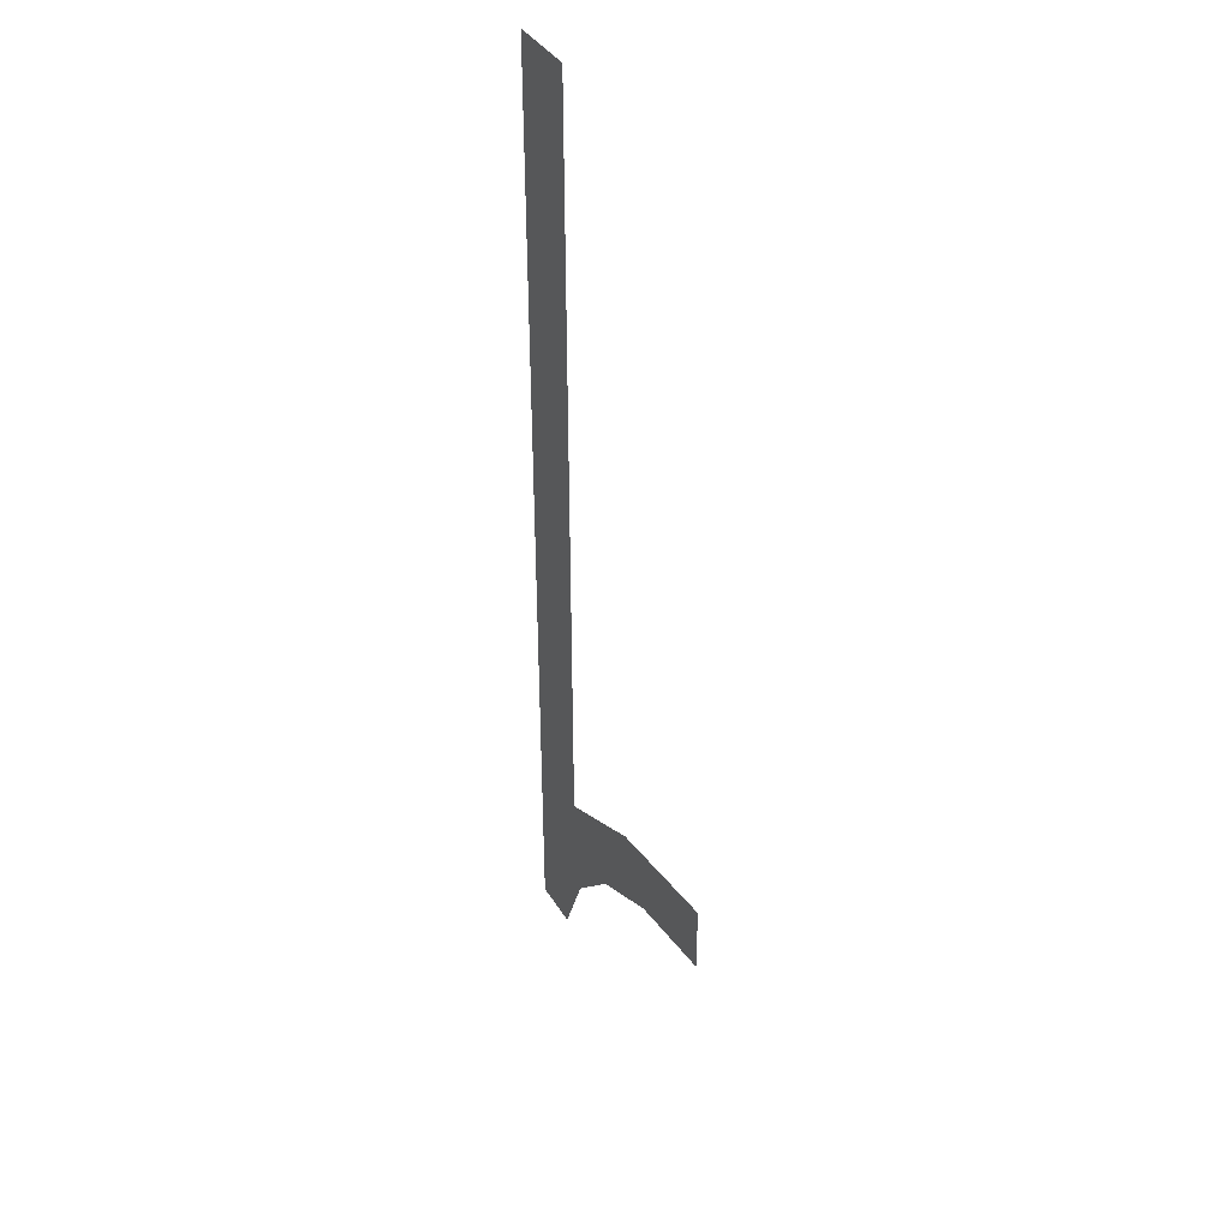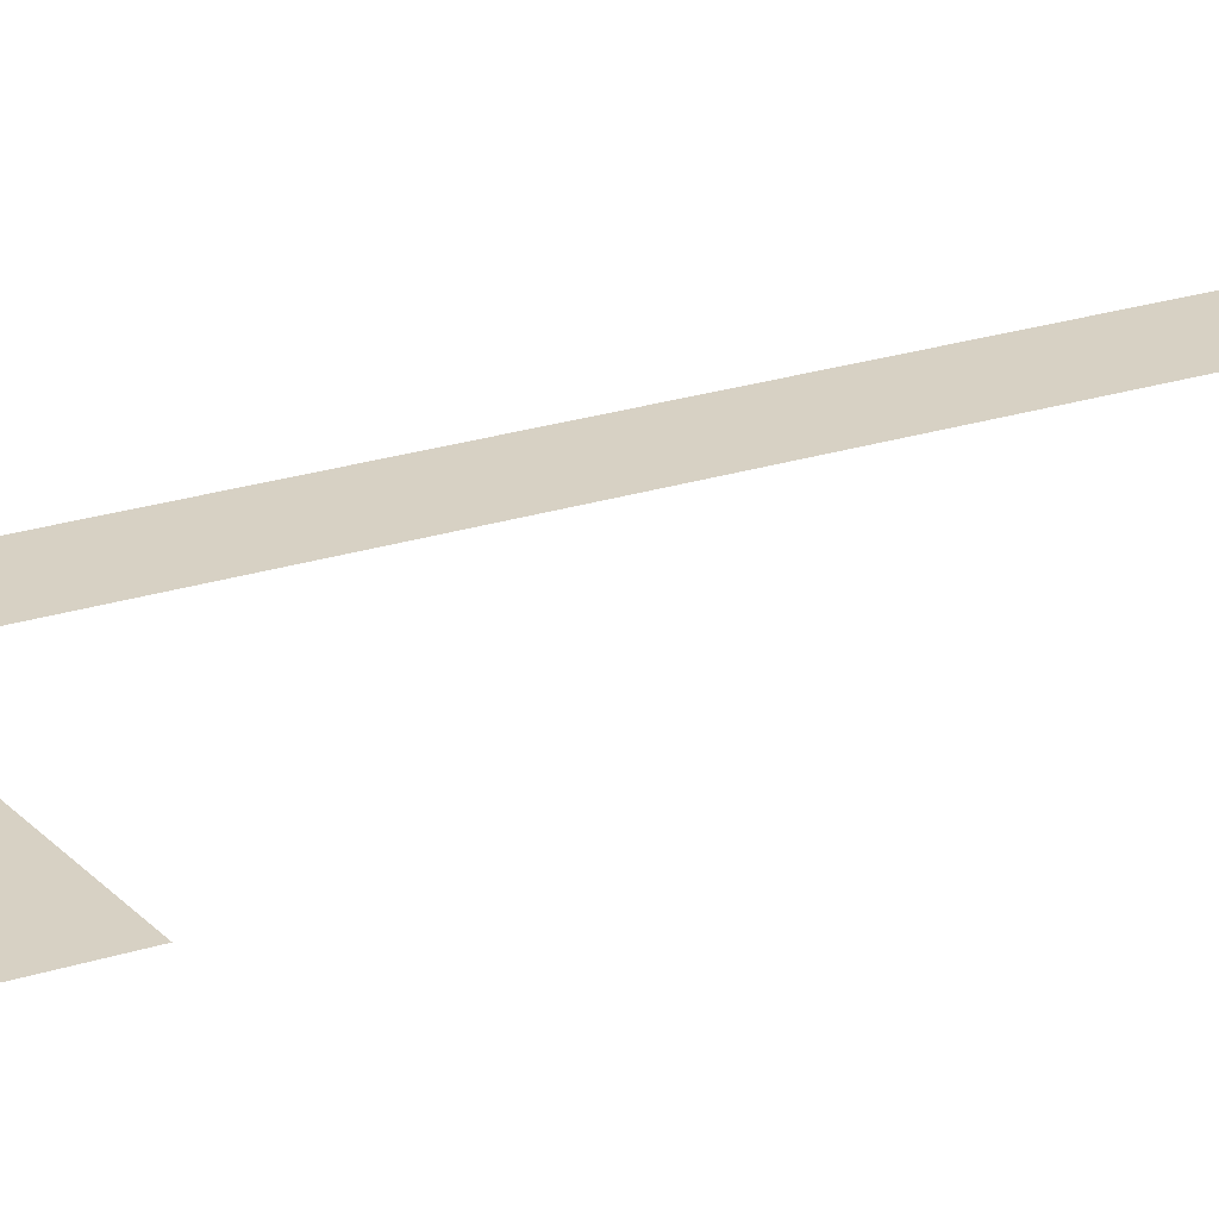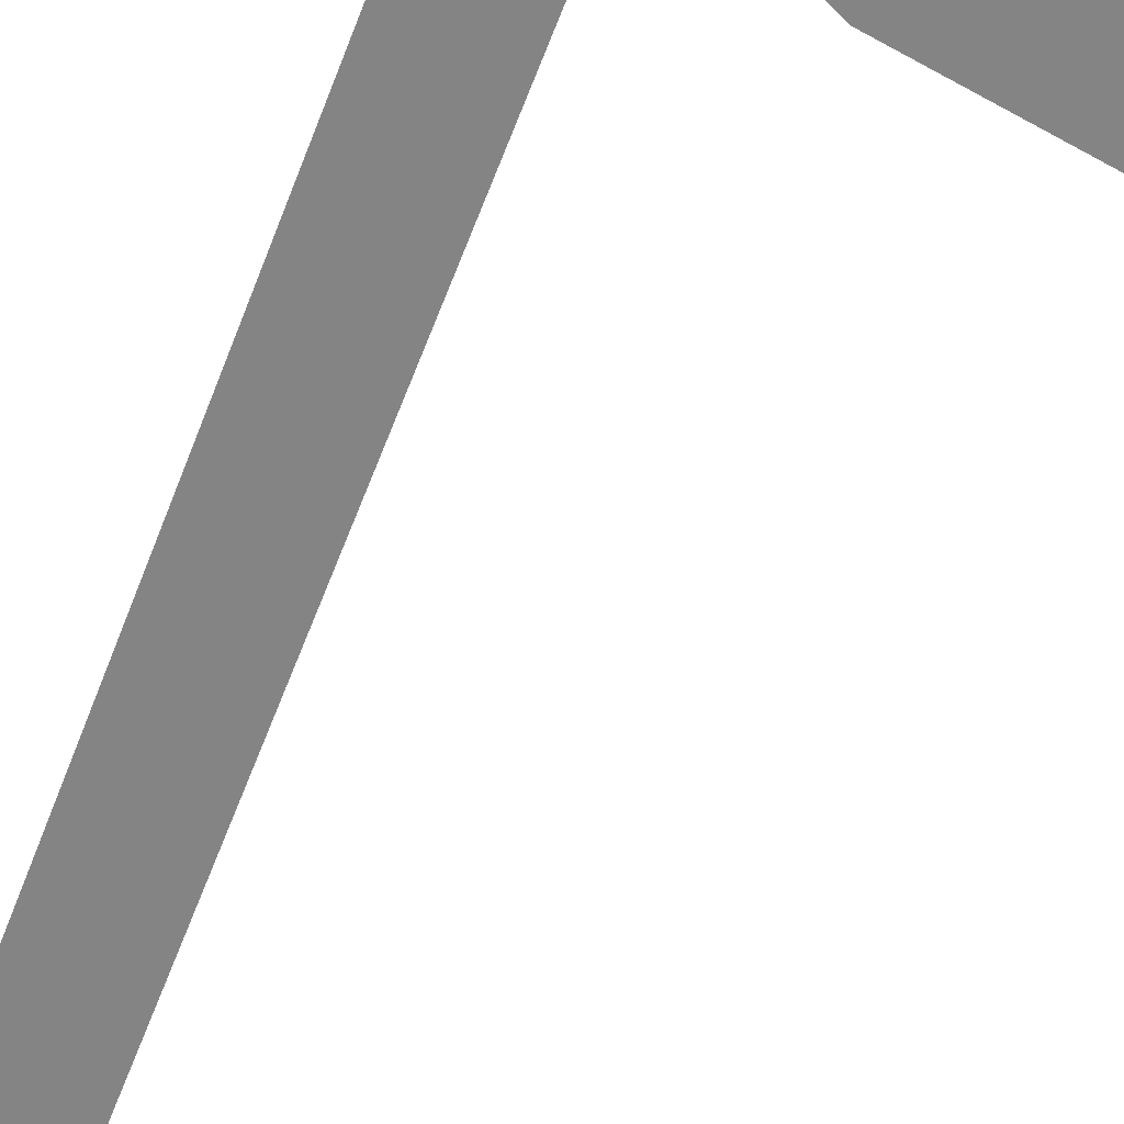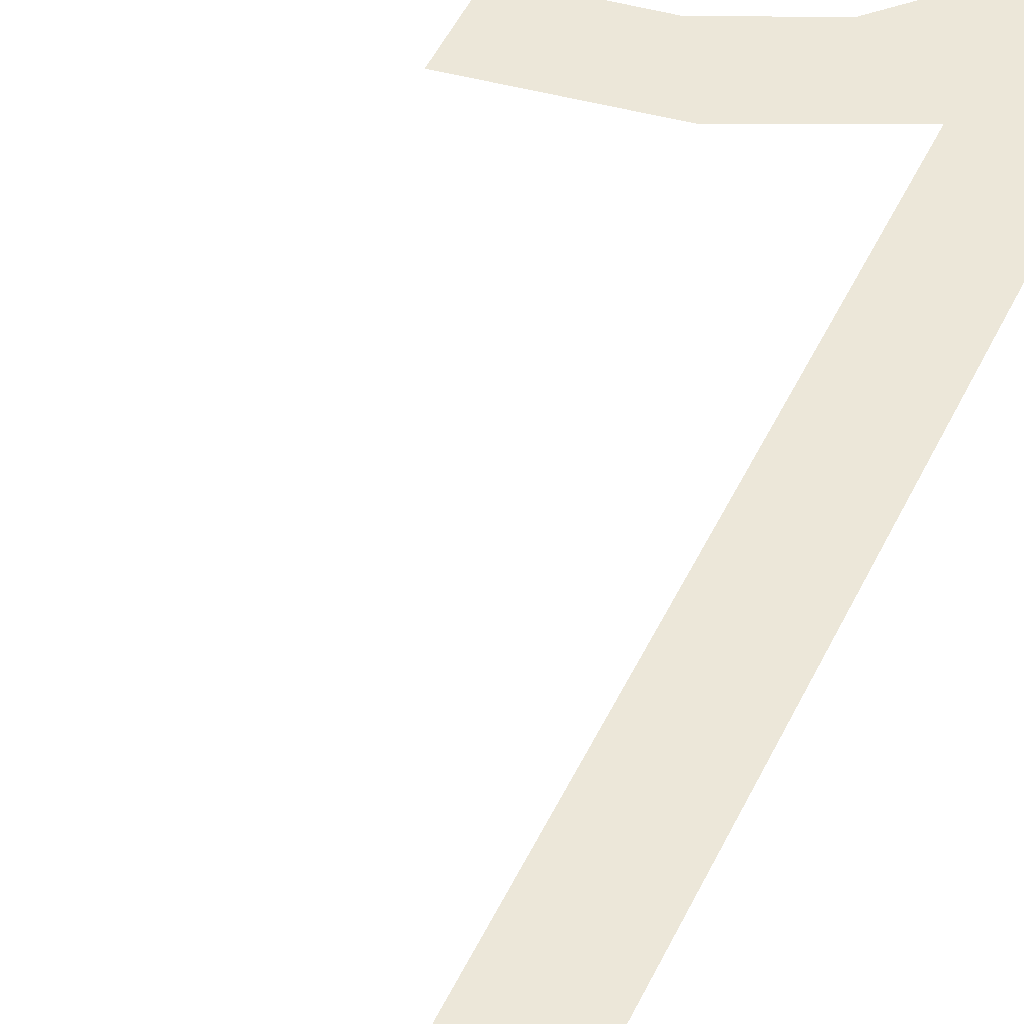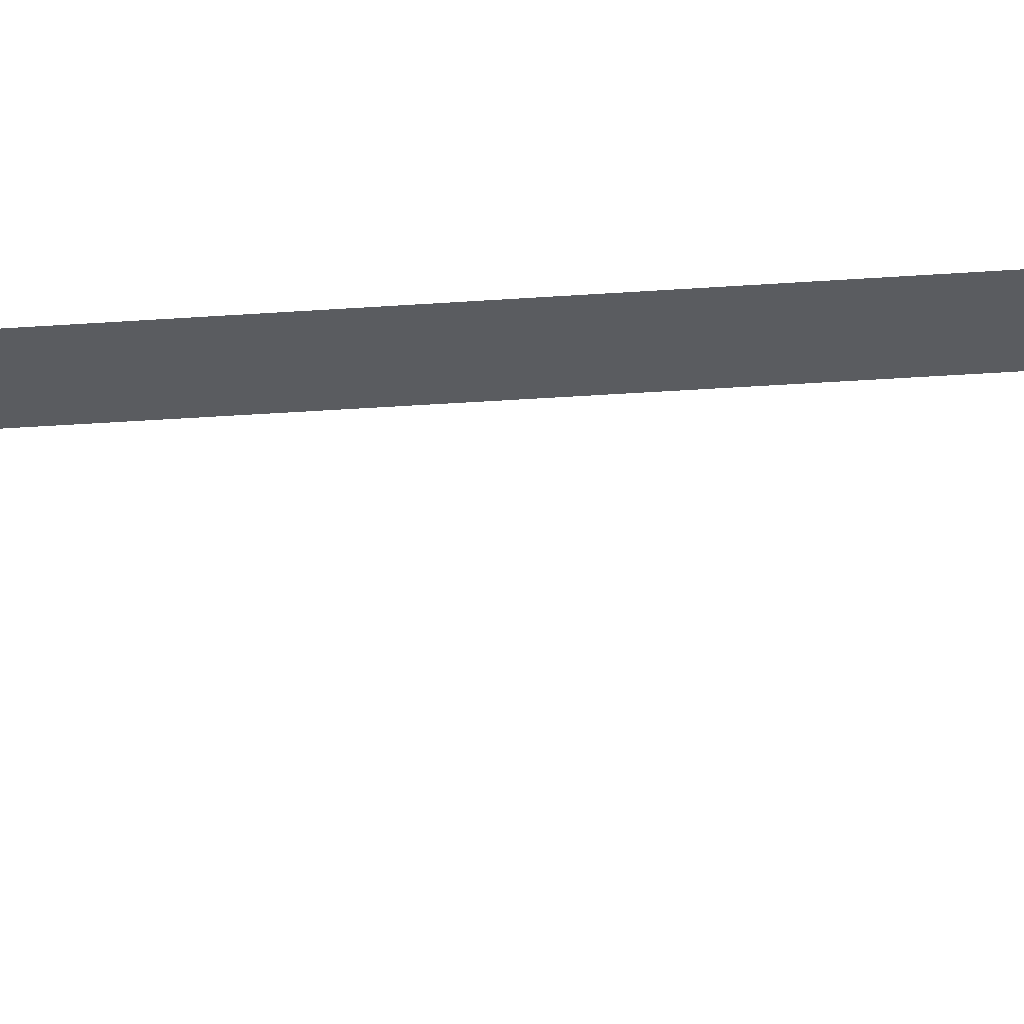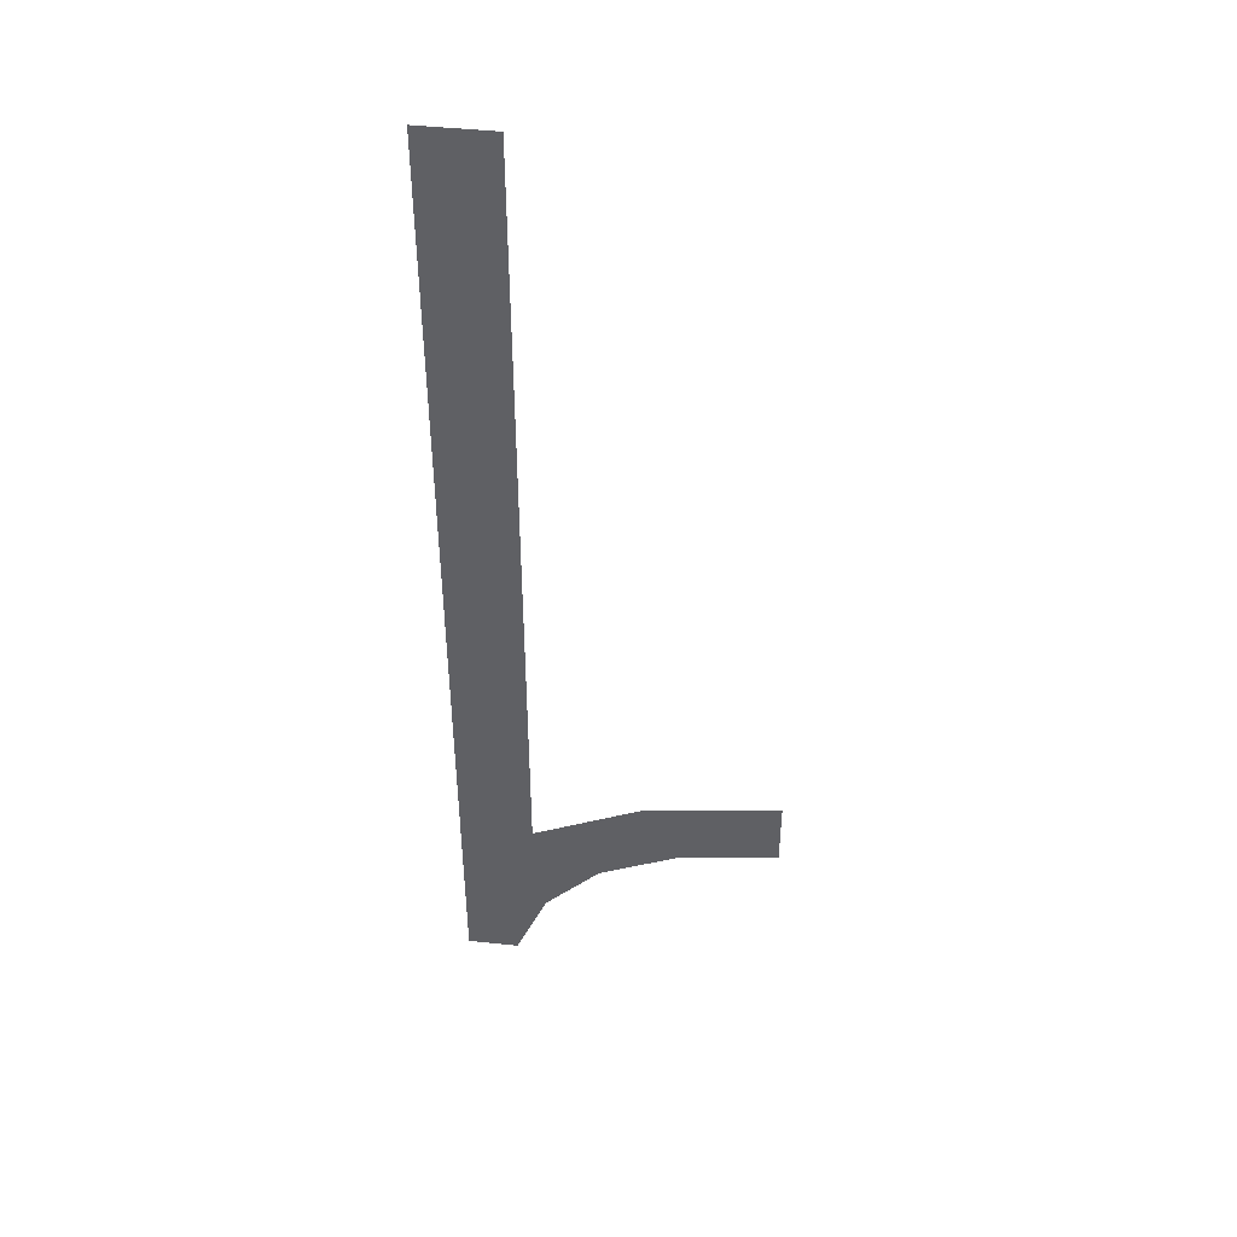
<metadata>
{"format":"obj","ext":"obj","renderer":"f3d","projection":"perspective","resolution":1024,"background":"white","views":[{"elev":39.1,"azim":-118.6,"up":"+Z"},{"elev":27.1,"azim":-115.5,"up":"+Y"},{"elev":-61.3,"azim":159.2,"up":"+Y"},{"elev":50.1,"azim":25.0,"up":"+Y"},{"elev":-34.2,"azim":95.5,"up":"+Y"},{"elev":44.6,"azim":-172.8,"up":"+Z"}]}
</metadata>
<code>
o mesh138/mesh138-geometry#mesh138-geometry
v 0.2998 -0.1557 -0.005713
v 0.2974 -0.1557 -0.003637
v 0.2974 -0.1557 -0.005358
v 0.3006 -0.1557 -0.004153
v 0.3016 -0.1557 -0.006562
v 0.3032 -0.1557 -0.005336
v 0.3029 -0.1557 -0.007907
v 0.3037 -0.1557 -0.009746
v 0.3032 -0.1557 0.01381
v 0.3049 -0.1557 0.01381
v 0.3049 -0.1557 -0.009746
f 1 2 3
f 2 1 4
f 3 2 1
f 4 1 2
f 4 1 5
f 5 1 4
f 4 5 6
f 6 5 4
f 6 5 7
f 7 5 6
f 6 7 8
f 8 7 6
f 6 8 9
f 9 8 6
f 9 8 10
f 10 8 9
f 10 8 11
f 11 8 10

</code>
